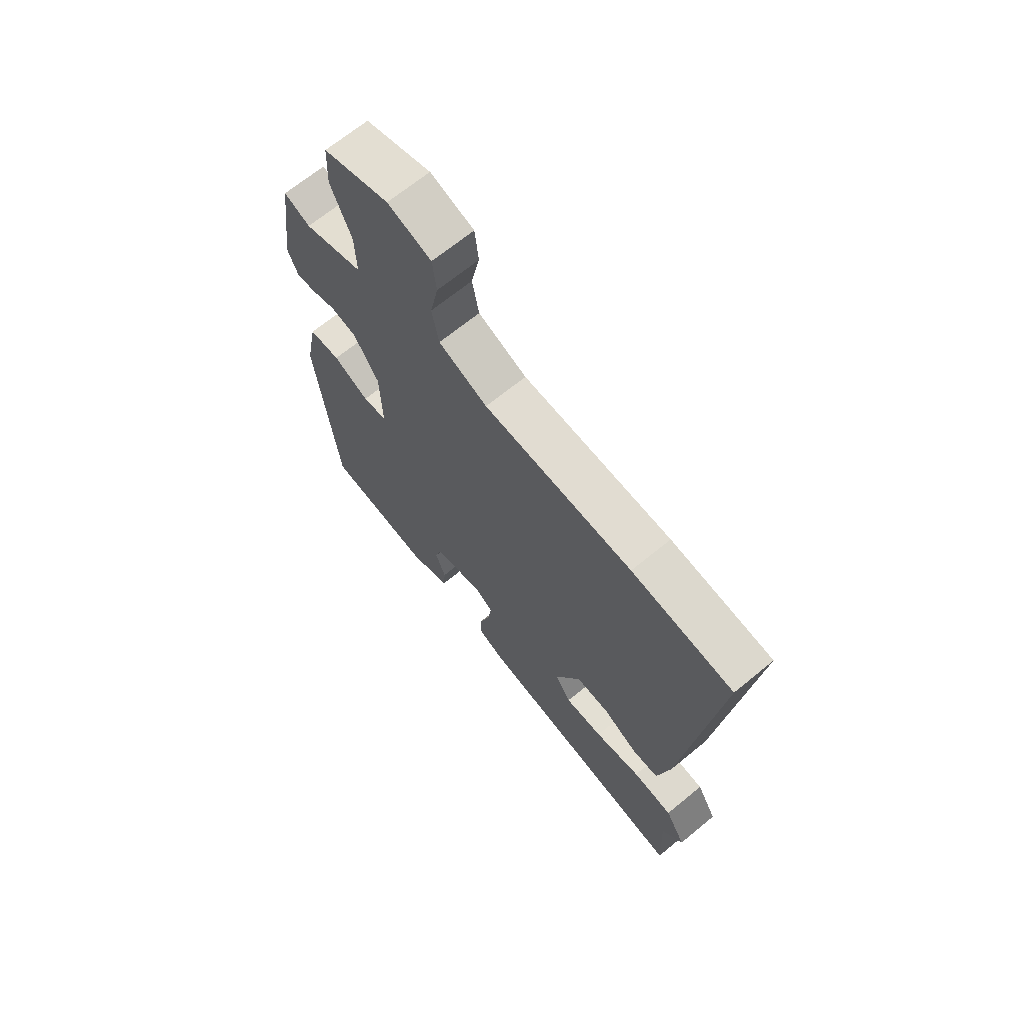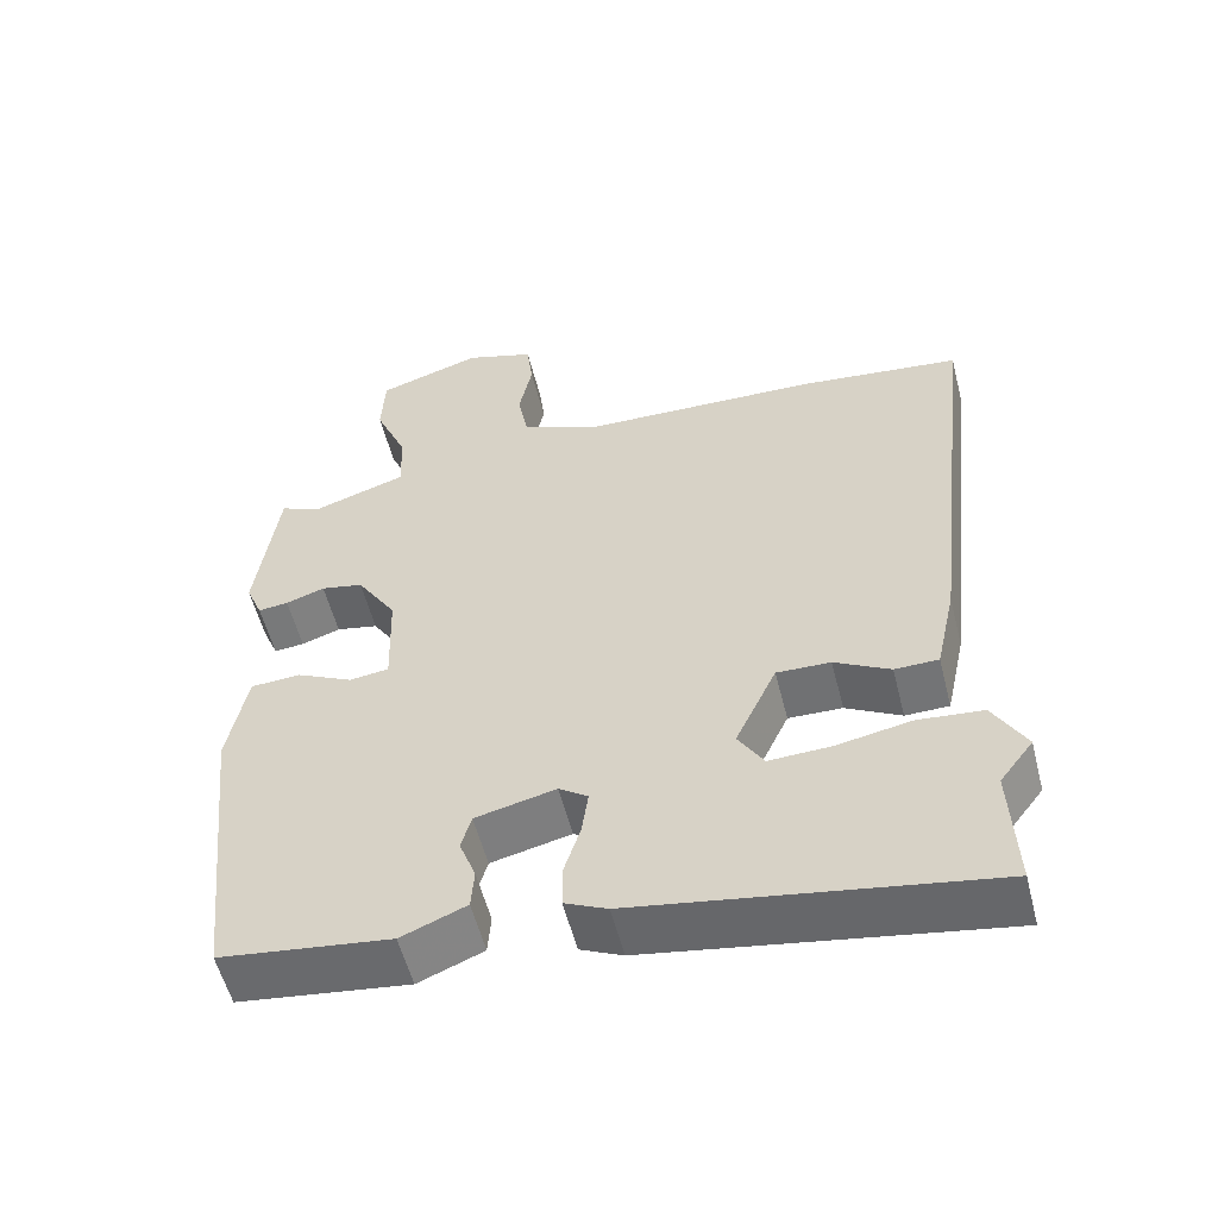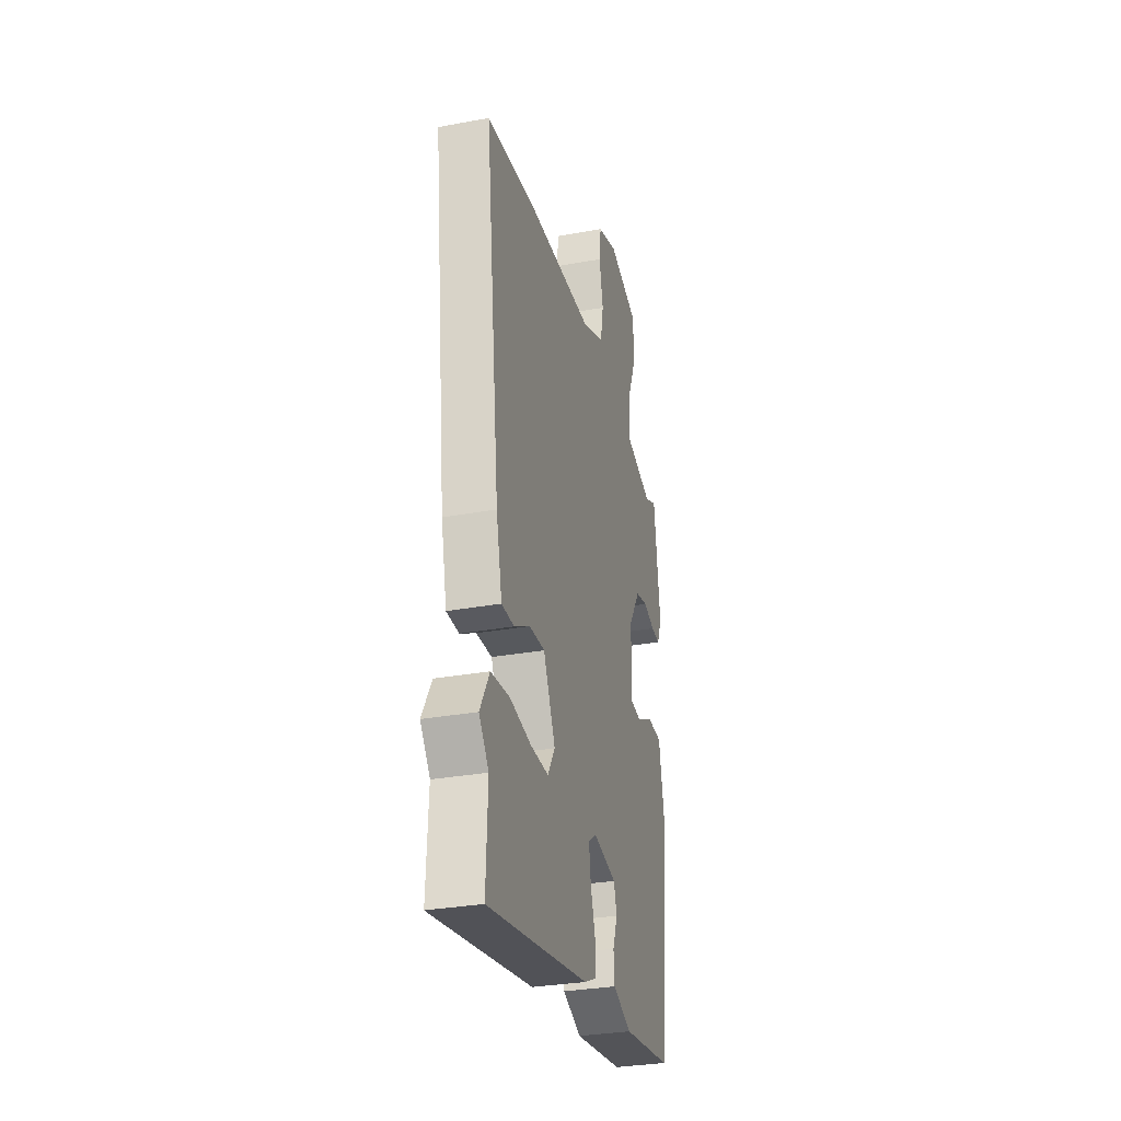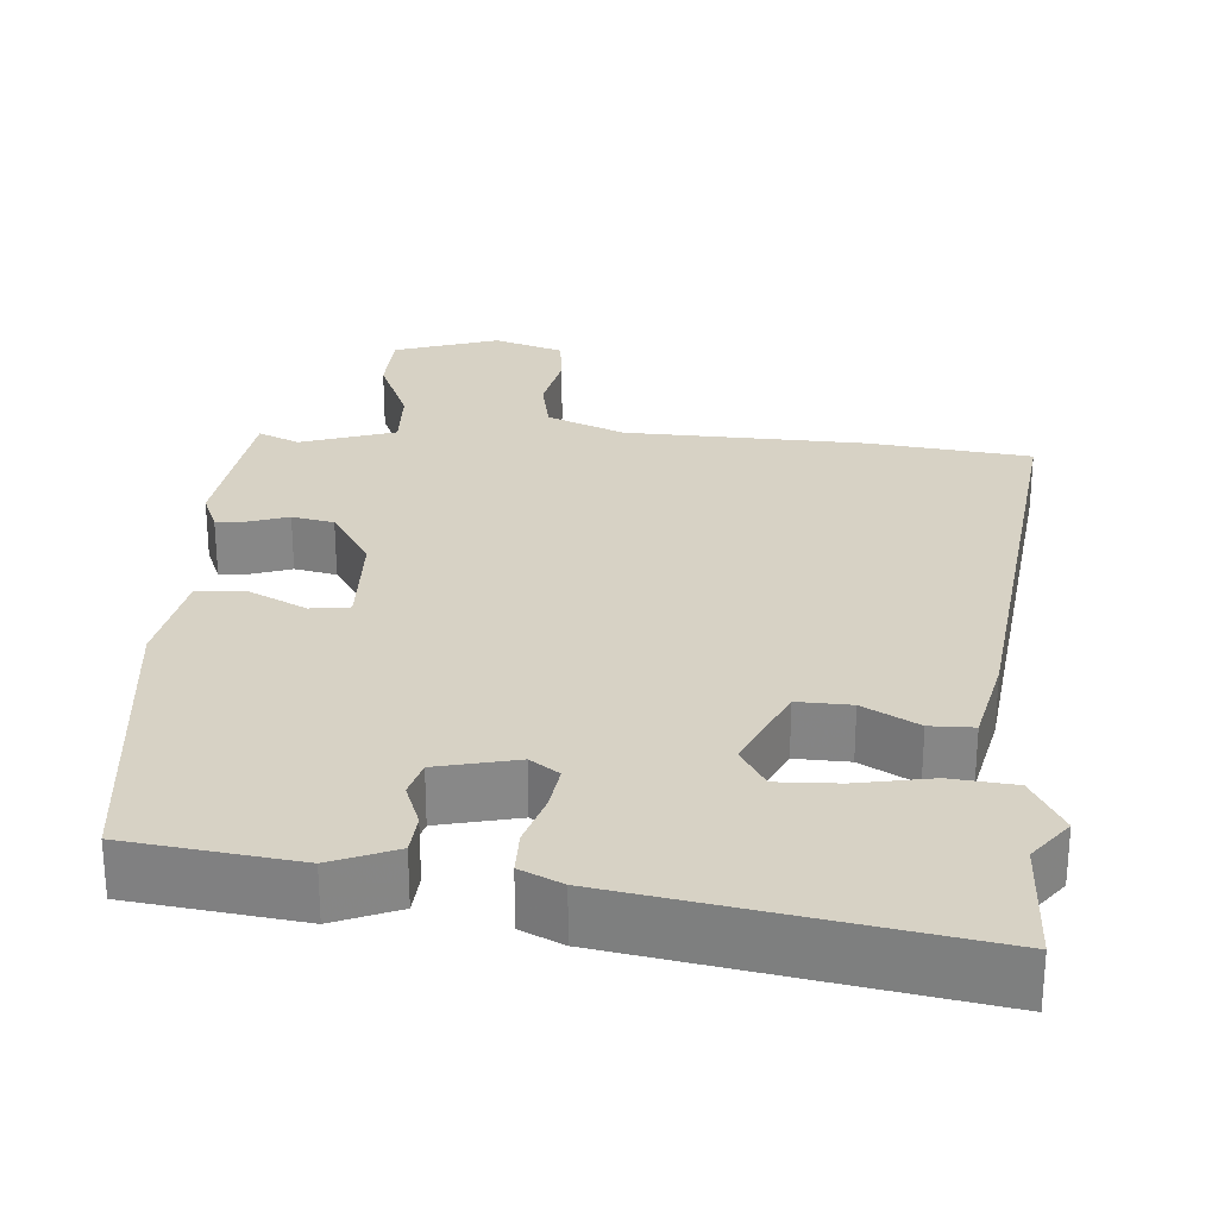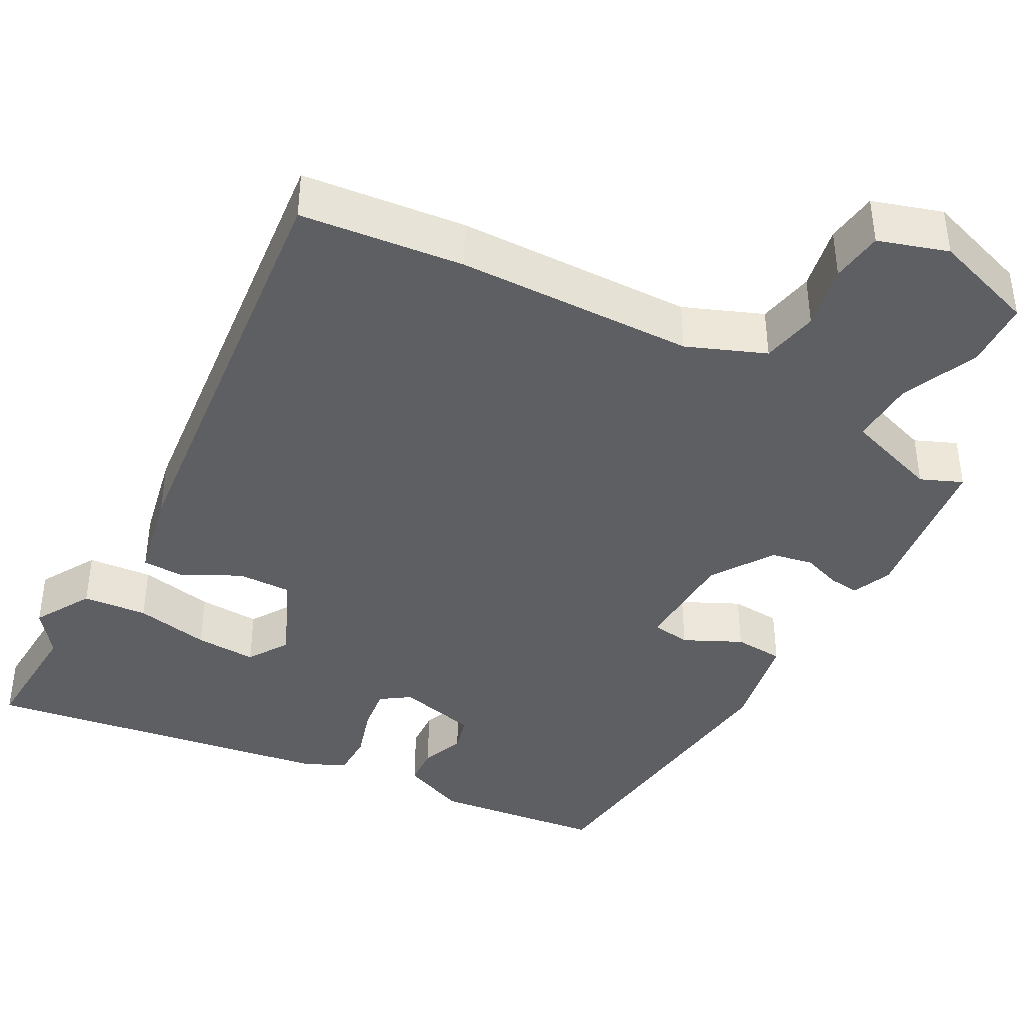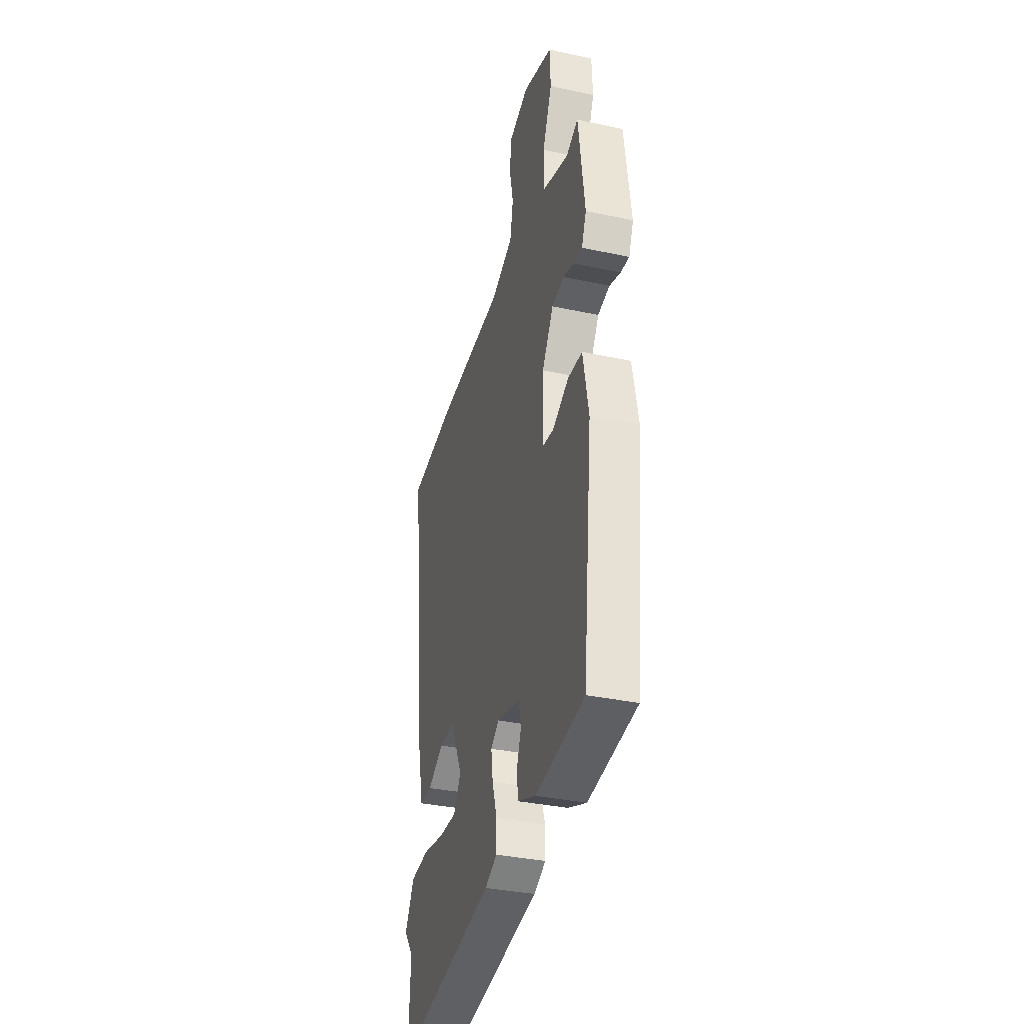
<metadata>
{"format":"obj","ext":"obj","renderer":"f3d","projection":"perspective","resolution":1024,"background":"white","views":[{"elev":68.1,"azim":-129.4,"up":"+Z"},{"elev":-55.8,"azim":-165.8,"up":"+Z"},{"elev":-30.9,"azim":-75.2,"up":"+Z"},{"elev":27.6,"azim":-175.6,"up":"+Y"},{"elev":-40.6,"azim":-29.0,"up":"+Y"},{"elev":-35.2,"azim":74.1,"up":"+Z"}]}
</metadata>
<code>
v 0.407 0.07 -0.479
v 0.189 0.07 -0.507
v 0.106 0.07 -0.473
v 0.102 0.07 -0.421
v 0.123 0.07 -0.365
v 0.11 0.07 -0.319
v 0.007 0.07 -0.295
v -0.03 0.07 -0.321
v -0.022 0.07 -0.378
v -0.001 0.07 -0.445
v -0.001 0.07 -0.501
v -0.055 0.07 -0.526
v -0.504 0.07 -0.601
v -0.497 0.07 -0.438
v -0.54 0.07 -0.382
v -0.498 0.07 -0.308
v -0.415 0.07 -0.3
v -0.319 0.07 -0.318
v -0.24 0.07 -0.321
v -0.207 0.07 -0.268
v -0.26 0.07 -0.154
v -0.329 0.07 -0.156
v -0.4 0.07 -0.195
v -0.456 0.07 -0.194
v -0.482 0.07 -0.076
v -0.548 0.07 0.494
v -0.338 0.07 0.518
v -0.032 0.07 0.527
v 0.068 0.07 0.568
v 0.082 0.07 0.641
v 0.065 0.07 0.724
v 0.073 0.07 0.791
v 0.162 0.07 0.82
v 0.296 0.07 0.776
v 0.3 0.07 0.689
v 0.258 0.07 0.59
v 0.255 0.07 0.506
v 0.376 0.07 0.466
v 0.429 0.07 0.489
v 0.457 0.07 0.281
v 0.436 0.07 0.23
v 0.397 0.07 0.234
v 0.347 0.07 0.251
v 0.293 0.07 0.24
v 0.242 0.07 0.16
v 0.238 0.07 0.025
v 0.288 0.07 0.018
v 0.361 0.07 0.054
v 0.425 0.07 0.05
v 0.45 0.07 -0.079
v 0.407 0 -0.479
v 0.189 0 -0.507
v 0.106 0 -0.473
v 0.102 0 -0.421
v 0.123 0 -0.365
v 0.11 0 -0.319
v 0.007 0 -0.295
v -0.03 0 -0.321
v -0.022 0 -0.378
v -0.001 0 -0.445
v -0.001 0 -0.501
v -0.055 0 -0.526
v -0.504 0 -0.601
v -0.497 0 -0.438
v -0.54 0 -0.382
v -0.498 0 -0.308
v -0.415 0 -0.3
v -0.319 0 -0.318
v -0.24 0 -0.321
v -0.207 0 -0.268
v -0.26 0 -0.154
v -0.329 0 -0.156
v -0.4 0 -0.195
v -0.456 0 -0.194
v -0.482 0 -0.076
v -0.548 0 0.494
v -0.338 0 0.518
v -0.032 0 0.527
v 0.068 0 0.568
v 0.082 0 0.641
v 0.065 0 0.724
v 0.073 0 0.791
v 0.162 0 0.82
v 0.296 0 0.776
v 0.3 0 0.689
v 0.258 0 0.59
v 0.255 0 0.506
v 0.376 0 0.466
v 0.429 0 0.489
v 0.457 0 0.281
v 0.436 0 0.23
v 0.397 0 0.234
v 0.347 0 0.251
v 0.293 0 0.24
v 0.242 0 0.16
v 0.238 0 0.025
v 0.288 0 0.018
v 0.361 0 0.054
v 0.425 0 0.05
v 0.45 0 -0.079
f 47 48 49 50
f 46 47 50 1
f 40 41 42 43
f 38 39 40 43
f 37 38 43 44
f 33 34 35 36
f 33 36 37
f 30 31 32 33
f 29 30 33 37
f 28 29 37 44
f 22 23 24 25
f 21 22 25 26
f 20 21 26 27
f 15 16 17 18
f 14 15 18 19
f 13 14 19
f 12 13 19
f 9 10 11 12
f 8 9 12 19
f 7 8 19 20
f 2 3 4 5
f 46 1 2 5
f 45 46 5 6
f 28 44 45
f 7 20 27 28
f 6 7 28 45
f 100 99 98 97
f 51 100 97 96
f 93 92 91 90
f 93 90 89 88
f 94 93 88 87
f 86 85 84 83
f 87 86 83
f 83 82 81 80
f 87 83 80 79
f 94 87 79 78
f 75 74 73 72
f 76 75 72 71
f 77 76 71 70
f 68 67 66 65
f 69 68 65 64
f 69 64 63
f 69 63 62
f 62 61 60 59
f 69 62 59 58
f 70 69 58 57
f 55 54 53 52
f 55 52 51 96
f 56 55 96 95
f 95 94 78
f 78 77 70 57
f 95 78 57 56
f 1 51 52 2
f 2 52 53 3
f 3 53 54 4
f 4 54 55 5
f 5 55 56 6
f 6 56 57 7
f 7 57 58 8
f 8 58 59 9
f 9 59 60 10
f 10 60 61 11
f 11 61 62 12
f 12 62 63 13
f 13 63 64 14
f 14 64 65 15
f 15 65 66 16
f 16 66 67 17
f 17 67 68 18
f 18 68 69 19
f 19 69 70 20
f 20 70 71 21
f 21 71 72 22
f 22 72 73 23
f 23 73 74 24
f 24 74 75 25
f 25 75 76 26
f 26 76 77 27
f 27 77 78 28
f 28 78 79 29
f 29 79 80 30
f 30 80 81 31
f 31 81 82 32
f 32 82 83 33
f 33 83 84 34
f 34 84 85 35
f 35 85 86 36
f 36 86 87 37
f 37 87 88 38
f 38 88 89 39
f 39 89 90 40
f 40 90 91 41
f 41 91 92 42
f 42 92 93 43
f 43 93 94 44
f 44 94 95 45
f 45 95 96 46
f 46 96 97 47
f 47 97 98 48
f 48 98 99 49
f 49 99 100 50
f 50 100 51 1

</code>
